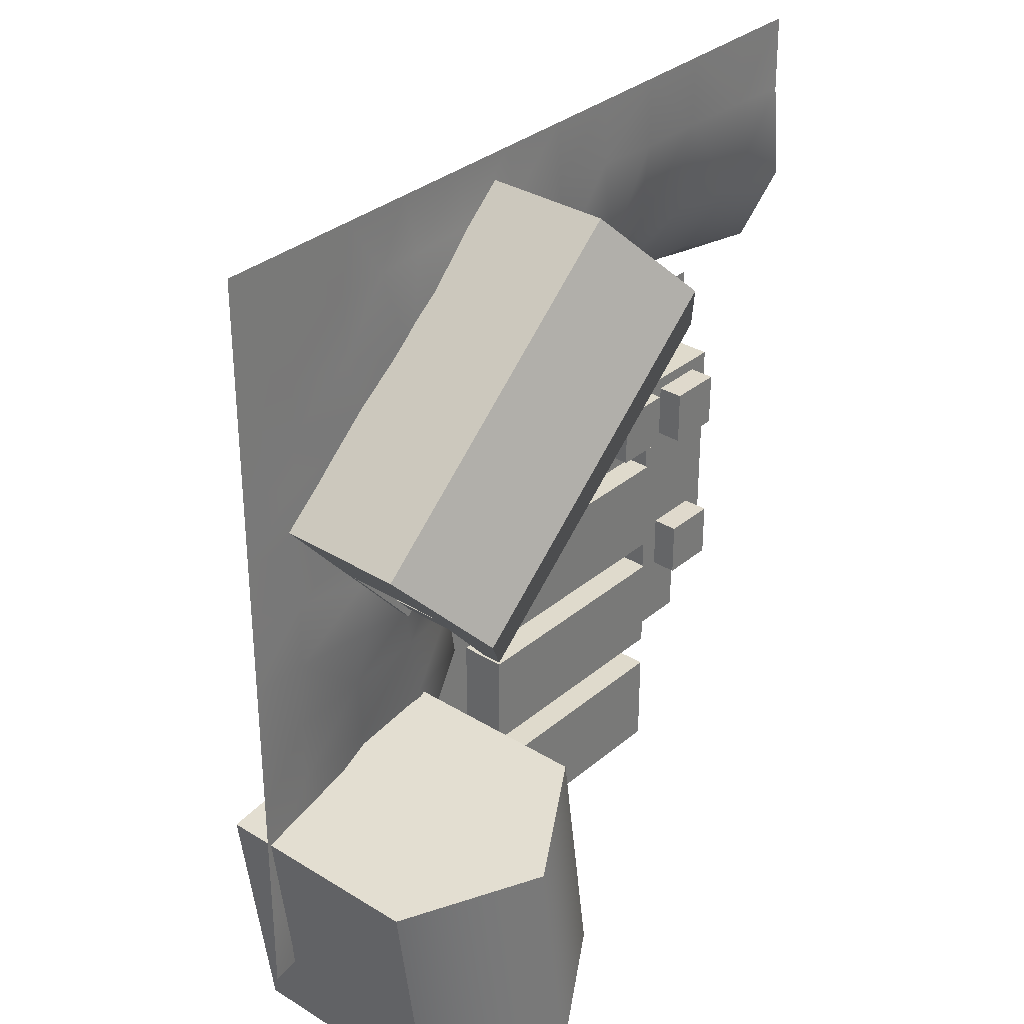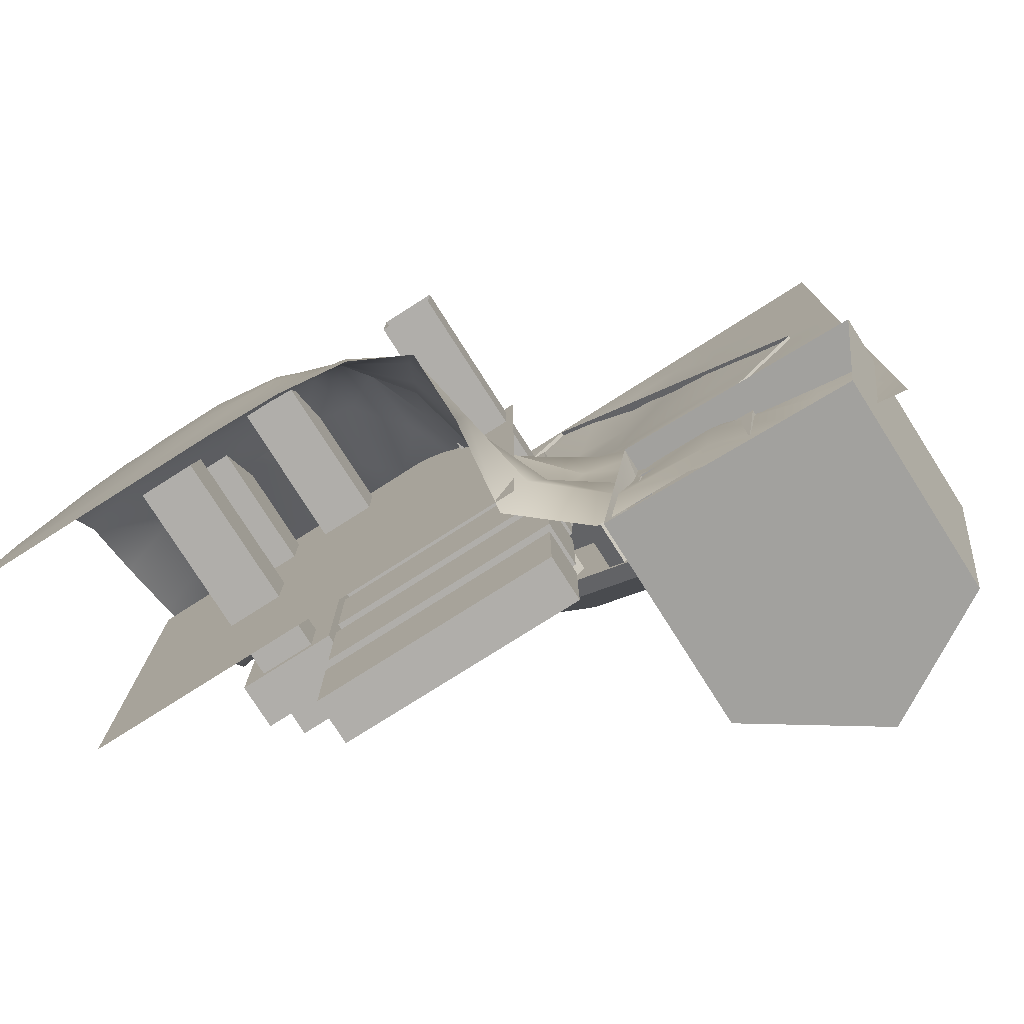
<metadata>
{"format":"obj","ext":"obj","renderer":"f3d","projection":"perspective","resolution":1024,"background":"white","views":[{"elev":32.5,"azim":130.8,"up":"+Z"},{"elev":-77.7,"azim":32.4,"up":"+Z"}]}
</metadata>
<code>
g default
v -0.5 0.05 0.08099
v 0.06729 0.05 0.08099
v -0.5 0.05 -0.5
v 0.06729 0.05 -0.5
v -0.5 0.1877 0.5
v -0.5 -0.1863 -0.4204
v -0.5 -0.1846 -0.3743
v -0.5 -0.1805 -0.2861
v -0.5 -0.1751 -0.1975
v -0.5 -0.1688 -0.1069
v -0.5 -0.1535 -0.03217
v -0.5 -0.1153 0.02911
v -0.5 -0.04085 0.06316
v -0.5 0.1987 0.2831
v -0.5 0.1887 0.4023
v -0.5 0.03984 0.1088
v -0.5 0.1455 0.173
v 0.5 0.1875 0.5
v 0.4091 0.1875 0.5
v 0.3182 0.1875 0.5
v 0.2273 0.1875 0.5
v 0.1364 0.1875 0.5
v 0.04546 0.1875 0.5
v -0.04545 0.1875 0.5
v -0.1364 0.1875 0.5
v -0.2273 0.1875 0.5
v -0.3182 0.1875 0.5
v -0.4191 0.1875 0.5
v -0.4442 -0.1868 -0.423
v -0.3724 -0.1874 -0.4248
v -0.2853 -0.1877 -0.4253
v -0.1956 -0.1868 -0.4239
v -0.1083 -0.183 -0.422
v -0.02357 -0.1701 -0.4197
v 0.04401 -0.1323 -0.417
v 0.0587 -0.03937 -0.4114
v 0.4098 0.1802 -0.4082
v 0.4999 0.1875 -0.4079
v -0.4458 -0.1859 -0.3849
v -0.3759 -0.1876 -0.3919
v -0.2904 -0.1885 -0.3947
v -0.2036 -0.1877 -0.3913
v -0.1184 -0.1838 -0.3854
v -0.03613 -0.1658 -0.3773
v 0.03142 -0.1202 -0.3637
v 0.04979 -0.008282 -0.335
v 0.4148 0.179 -0.3198
v 0.5 0.1875 -0.3182
v -0.4461 -0.1836 -0.2967
v -0.3771 -0.1867 -0.3042
v -0.2934 -0.1889 -0.3084
v -0.2094 -0.1893 -0.3083
v -0.1265 -0.1835 -0.3044
v -0.04793 -0.1565 -0.2963
v 0.0126 -0.0879 -0.2745
v 0.02868 0.04488 -0.2347
v 0.4231 0.1784 -0.2299
v 0.5 0.1875 -0.2272
v -0.4455 -0.1802 -0.2088
v -0.3766 -0.1852 -0.2172
v -0.2944 -0.1881 -0.2228
v -0.2128 -0.1883 -0.2252
v -0.1325 -0.1782 -0.2239
v -0.05787 -0.1457 -0.2157
v -0.002183 -0.06537 -0.1906
v 0.04214 0.05749 -0.1548
v 0.4246 0.1823 -0.139
v 0.5 0.1875 -0.1363
v -0.4429 -0.1758 -0.12
v -0.373 -0.1801 -0.1311
v -0.2928 -0.1793 -0.1389
v -0.2136 -0.176 -0.1435
v -0.136 -0.1668 -0.145
v -0.06306 -0.1421 -0.1405
v -0.008404 -0.05896 -0.1171
v 0.03689 0.07705 -0.09205
v 0.4241 0.1859 -0.04844
v 0.5 0.1875 -0.04543
v -0.4387 -0.1661 -0.03947
v -0.3677 -0.1663 -0.05035
v -0.2896 -0.1632 -0.05878
v -0.2124 -0.1591 -0.06467
v -0.1371 -0.1521 -0.0682
v -0.06649 -0.1317 -0.0665
v -0.02613 -0.01747 -0.04178
v 0.02416 0.1018 -0.0458
v 0.4235 0.1871 0.04067
v 0.5 0.1875 0.04548
v -0.4321 -0.1312 0.02264
v -0.355 -0.1337 0.01227
v -0.2784 -0.132 0.005147
v -0.2052 -0.1322 0.002993
v -0.133 -0.1292 0.002881
v -0.06554 -0.09557 0.003065
v -0.02938 0.02678 0.000749
v 0.02668 0.121 0.00172
v 0.4229 0.1874 0.1261
v 0.5 0.1875 0.1364
v -0.4199 -0.06504 0.06036
v -0.3313 -0.07555 0.05028
v -0.2528 -0.07752 0.04122
v -0.1832 -0.0824 0.04648
v -0.1173 -0.06575 0.05762
v -0.06176 0.000602 0.04429
v -0.02576 0.08524 0.03676
v 0.03404 0.1448 0.04569
v 0.421 0.1874 0.2048
v 0.5 0.1875 0.2273
v -0.4117 0.1865 0.2849
v -0.3108 0.1767 0.2869
v -0.228 0.1737 0.2903
v -0.1524 0.187 0.2857
v -0.06752 0.1783 0.3088
v 0.007438 0.1882 0.31
v 0.08813 0.1993 0.3097
v 0.1634 0.2021 0.2998
v 0.3281 0.187 0.3296
v 0.4157 0.1874 0.3336
v 0.5 0.1875 0.3182
v -0.4181 0.1882 0.4058
v -0.3167 0.1871 0.4081
v -0.2267 0.1875 0.4092
v -0.1373 0.188 0.4152
v -0.04869 0.1876 0.4218
v 0.0389 0.1882 0.4245
v 0.1248 0.1881 0.4228
v 0.2051 0.1875 0.4201
v 0.3312 0.1875 0.4145
v 0.4122 0.1875 0.4122
v 0.5 0.1875 0.4091
v 0.2259 0.194 0.2915
v 0.2675 0.1874 0.4162
v 0.2727 0.1875 0.5
v 0.418 0.1872 0.2692
v 0.5 0.1875 0.2728
v 0.2752 0.1415 -0.4068
v 0.2837 0.1442 -0.3143
v 0.3065 0.1654 -0.2262
v 0.3191 0.173 -0.139
v 0.3106 0.187 -0.05707
v 0.3112 0.1882 0.01929
v 0.3077 0.1854 0.09085
v 0.2935 0.1905 0.1506
v 0.2997 0.1877 0.2255
v -0.4088 0.01085 0.1081
v -0.4084 0.1205 0.1808
v -0.3063 0.004027 0.09604
v -0.3074 0.1119 0.1788
v -0.229 0.00569 0.08901
v -0.2304 0.1121 0.1793
v -0.1672 0.004021 0.1023
v -0.1643 0.1161 0.1878
v -0.1115 0.04894 0.1008
v -0.1059 0.1552 0.1869
v -0.06778 0.1069 0.09289
v -0.04259 0.1831 0.186
v -0.01314 0.15 0.09276
v 0.02359 0.1901 0.1787
v 0.04278 0.1813 0.09076
v 0.07895 0.1857 0.1567
v 0.1492 0.1884 0.1339
v 0.07687 0.06475 -0.4077
v 0.1579 0.1355 -0.4065
v 0.08849 0.09138 -0.3197
v 0.1734 0.1519 -0.3149
v 0.09138 0.1296 -0.2327
v 0.1941 0.1606 -0.2262
v 0.1156 0.141 -0.1479
v 0.215 0.1673 -0.1361
v 0.138 0.1459 -0.07499
v 0.2412 0.1858 -0.06313
v 0.1229 0.1661 -0.02338
v 0.2118 0.1833 -0.000642
v 0.1096 0.1812 0.02024
v 0.2009 0.184 0.05425
v 0.1784 0.1836 0.09479
v 0.1003 0.1839 0.06085
v 0.09574 0.1853 0.09415
v 0.0711 0.1826 0.4651
v 0.4336 0.1826 0.1474
v 0.0711 0.1981 0.4651
v 0.4336 0.1981 0.1474
v -0.1126 0.1981 0.2554
v 0.2499 0.1981 -0.06222
v -0.1126 0.1826 0.2554
v 0.2499 0.1826 -0.06222
v -0.02076 0.1826 0.3602
v -0.02076 0.1981 0.3602
v 0.3417 0.1981 0.0426
v 0.3417 0.1826 0.0426
v 0.0711 0.3227 0.4651
v 0.4336 0.3227 0.1474
v -0.02076 0.3227 0.3602
v 0.3417 0.3227 0.0426
v 0.0711 0.3477 0.4651
v 0.4336 0.3477 0.1474
v -0.02076 0.4185 0.3602
v 0.3417 0.4185 0.0426
v -0.1126 0.3227 0.2554
v -0.1126 0.3477 0.2554
v 0.2499 0.3227 -0.06222
v 0.2499 0.3477 -0.06222
v 0.2471 0.1899 -0.007154
v 0.2701 0.1899 -0.02733
v 0.2471 0.3281 -0.007154
v 0.2701 0.3281 -0.02733
v 0.2243 0.3281 -0.03317
v 0.2473 0.3281 -0.05334
v 0.2243 0.1899 -0.03317
v 0.2473 0.1899 -0.05334
v -0.08271 0.1899 0.2818
v -0.05969 0.1899 0.2617
v -0.08271 0.3281 0.2818
v -0.05969 0.3281 0.2617
v -0.1055 0.3281 0.2558
v -0.08249 0.3281 0.2357
v -0.1055 0.1899 0.2558
v -0.08249 0.1899 0.2357
v 0.07669 0.1899 0.1422
v 0.09971 0.1899 0.122
v 0.07669 0.3281 0.1422
v 0.09971 0.3281 0.122
v 0.05389 0.3281 0.1161
v 0.07692 0.3281 0.09597
v 0.05389 0.1899 0.1161
v 0.07692 0.1899 0.09597
v -0.008115 0.1899 0.2165
v 0.01491 0.1899 0.1963
v -0.008115 0.3281 0.2165
v 0.01491 0.3281 0.1963
v -0.03091 0.3281 0.1905
v -0.007891 0.3281 0.1703
v -0.03091 0.1899 0.1905
v -0.007891 0.1899 0.1703
v 0.16 0.1899 0.06912
v 0.1831 0.1899 0.04895
v 0.16 0.3281 0.06912
v 0.1831 0.3281 0.04895
v 0.1372 0.3281 0.0431
v 0.1603 0.3281 0.02293
v 0.1372 0.1899 0.0431
v 0.1603 0.1899 0.02293
v 0.1574 0.1497 -0.4599
v 0.1822 0.1497 -0.4645
v 0.1574 0.3042 -0.4599
v 0.1822 0.3042 -0.4645
v 0.1527 0.3042 -0.4847
v 0.1776 0.3042 -0.4894
v 0.1527 0.1497 -0.4847
v 0.1776 0.1497 -0.4894
v 0.1718 0.1497 -0.3832
v 0.1966 0.1497 -0.3879
v 0.1718 0.3042 -0.3832
v 0.1966 0.3042 -0.3879
v 0.1671 0.3042 -0.4081
v 0.192 0.3042 -0.4127
v 0.1671 0.1497 -0.4081
v 0.192 0.1497 -0.4127
v 0.186 0.1497 -0.3075
v 0.2109 0.1497 -0.3122
v 0.186 0.3042 -0.3075
v 0.2109 0.3042 -0.3122
v 0.1814 0.3042 -0.3323
v 0.2062 0.3042 -0.337
v 0.1814 0.1497 -0.3323
v 0.2062 0.1497 -0.337
v 0.1816 0.1255 -0.2378
v 0.4944 0.1255 -0.2823
v 0.1816 0.3981 -0.2378
v 0.4944 0.3981 -0.2823
v 0.1371 0.3981 -0.5506
v 0.4499 0.3981 -0.595
v 0.1371 0.1255 -0.5506
v 0.4499 0.1255 -0.595
v 0.338 0.1255 -0.2601
v 0.338 0.4942 -0.2601
v 0.2935 0.4942 -0.5728
v 0.2935 0.1255 -0.5728
v 0.1409 0.1549 -0.5166
v 0.1779 0.1549 -0.2718
v 0.1779 0.2989 -0.2718
v 0.1409 0.2989 -0.5166
v 0.3038 0.1549 -0.5472
v 0.3407 0.1549 -0.3024
v 0.3407 0.2989 -0.3024
v 0.3038 0.2989 -0.5472
v -0.2503 0.1229 -0.2658
v -0.2503 0.182 -0.2658
v -0.2503 0.1229 0.04711
v -0.2503 0.182 0.04711
v -0.3766 0.1229 0.04711
v -0.3766 0.182 0.04711
v -0.3766 0.1229 -0.2658
v -0.3766 0.182 -0.2658
v -0.2456 0.1289 -0.5375
v -0.2456 0.188 -0.5375
v 0.06729 0.1289 -0.5375
v 0.06729 0.188 -0.5375
v 0.06729 0.1289 -0.4113
v 0.06729 0.188 -0.4113
v -0.2456 0.1289 -0.4113
v -0.2456 0.188 -0.4113
v -0.2456 0.1289 -0.3687
v -0.2456 0.188 -0.3687
v 0.06729 0.1289 -0.3687
v 0.06729 0.188 -0.3687
v 0.06729 0.1289 -0.2424
v 0.06729 0.188 -0.2424
v -0.2456 0.1289 -0.2424
v -0.2456 0.188 -0.2424
v -0.2456 0.1289 -0.2036
v -0.2456 0.188 -0.2036
v 0.06729 0.1289 -0.2036
v 0.06729 0.188 -0.2036
v 0.06729 0.1289 -0.07734
v 0.06729 0.188 -0.07734
v -0.2456 0.1289 -0.07734
v -0.2456 0.188 -0.07734
v -0.2456 0.1289 -0.0453
v -0.2456 0.188 -0.0453
v 0.06729 0.1289 -0.0453
v 0.06729 0.188 -0.0453
v 0.06729 0.1289 0.08099
v 0.06729 0.188 0.08099
v -0.2456 0.1289 0.08099
v -0.2456 0.188 0.08099
v 0.05497 -0.1391 0.05113
v 0.05497 -0.1391 -0.01977
v 0.05586 0.2167 0.05113
v 0.05586 0.2167 -0.01977
v -0.01504 0.2167 0.05113
v -0.01504 0.2167 -0.01977
v -0.01415 -0.1391 0.05113
v -0.01415 -0.1391 -0.01977
v -0.1605 -0.1391 0.05113
v -0.1605 -0.1391 -0.01977
v -0.1596 0.2167 0.05113
v -0.1596 0.2167 -0.01977
v -0.2305 0.2167 0.05113
v -0.2305 0.2167 -0.01977
v -0.2296 -0.1391 0.05113
v -0.2296 -0.1391 -0.01977
v -0.3484 -0.06252 0.03091
v -0.2775 -0.06252 0.03091
v -0.3484 0.2151 0.0318
v -0.2775 0.2151 0.0318
v -0.3484 0.2151 -0.0391
v -0.2775 0.2151 -0.0391
v -0.3484 -0.1118 -0.03821
v -0.2775 -0.1118 -0.03821
v -0.3484 -0.1395 -0.1845
v -0.2775 -0.1395 -0.1845
v -0.3484 0.2151 -0.1836
v -0.2775 0.2151 -0.1836
v -0.3484 0.2151 -0.2545
v -0.2775 0.2151 -0.2545
v -0.3484 -0.1466 -0.2536
v -0.2775 -0.1466 -0.2536
v -0.5 -0.1866 -0.5
v -0.4402 -0.1867 -0.5
v -0.3633 -0.1868 -0.5
v -0.2754 -0.1868 -0.5
v -0.1844 -0.1867 -0.5
v -0.0955 -0.1845 -0.5
v -0.01103 -0.1739 -0.5
v 0.05626 -0.1405 -0.5
v 0.05643 -0.05447 -0.5
v 0.04129 0.0634 -0.5
v 0.1251 0.1343 -0.5
v 0.2448 0.1357 -0.5
v 0.405 0.1748 -0.5
v 0.5 0.1875 -0.5
g Harbour_Top_Right:Top_RIght
f 1 2 3
f 3 2 4
f 371 37 372
f 372 37 38
f 366 35 367
f 367 35 36
f 34 35 365
f 365 35 366
f 33 34 364
f 364 34 365
f 32 33 363
f 363 33 364
f 31 32 362
f 362 32 363
f 30 31 361
f 361 31 362
f 29 30 360
f 360 30 361
f 6 29 359
f 359 29 360
f 29 6 39
f 39 6 7
f 30 29 40
f 40 29 39
f 31 30 41
f 41 30 40
f 32 31 42
f 42 31 41
f 33 32 43
f 43 32 42
f 34 33 44
f 44 33 43
f 35 34 45
f 45 34 44
f 35 45 36
f 36 45 46
f 37 47 38
f 38 47 48
f 39 7 49
f 49 7 8
f 40 39 50
f 50 39 49
f 41 40 51
f 51 40 50
f 42 41 52
f 52 41 51
f 43 42 53
f 53 42 52
f 44 43 54
f 54 43 53
f 44 54 45
f 45 54 55
f 45 55 46
f 46 55 56
f 47 57 48
f 48 57 58
f 49 8 59
f 59 8 9
f 50 49 60
f 60 49 59
f 51 50 61
f 61 50 60
f 52 51 62
f 62 51 61
f 53 52 63
f 63 52 62
f 53 63 54
f 54 63 64
f 54 64 55
f 55 64 65
f 55 65 56
f 56 65 66
f 57 67 58
f 58 67 68
f 59 9 69
f 69 9 10
f 60 59 70
f 70 59 69
f 61 60 71
f 71 60 70
f 62 61 72
f 72 61 71
f 63 62 73
f 73 62 72
f 63 73 64
f 64 73 74
f 64 74 65
f 65 74 75
f 65 75 66
f 66 75 76
f 67 77 68
f 68 77 78
f 69 10 79
f 79 10 11
f 70 69 80
f 80 69 79
f 71 70 81
f 81 70 80
f 72 71 82
f 82 71 81
f 73 72 83
f 83 72 82
f 73 83 74
f 74 83 84
f 74 84 75
f 75 84 85
f 75 85 76
f 76 85 86
f 77 87 78
f 78 87 88
f 79 11 89
f 89 11 12
f 79 89 80
f 80 89 90
f 80 90 81
f 81 90 91
f 81 91 82
f 82 91 92
f 82 92 83
f 83 92 93
f 83 93 84
f 84 93 94
f 84 94 85
f 85 94 95
f 85 95 86
f 86 95 96
f 87 97 88
f 88 97 98
f 89 12 99
f 99 12 13
f 89 99 90
f 90 99 100
f 90 100 91
f 91 100 101
f 91 101 92
f 92 101 102
f 92 102 93
f 93 102 103
f 93 103 94
f 94 103 104
f 94 104 95
f 95 104 105
f 95 105 96
f 96 105 106
f 97 107 98
f 98 107 108
f 107 134 108
f 108 134 135
f 14 15 109
f 109 15 120
f 110 109 121
f 121 109 120
f 110 121 111
f 111 121 122
f 111 122 112
f 112 122 123
f 112 123 113
f 113 123 124
f 113 124 114
f 114 124 125
f 114 125 115
f 115 125 126
f 115 126 116
f 116 126 127
f 131 132 117
f 117 132 128
f 117 128 118
f 118 128 129
f 119 118 130
f 130 118 129
f 15 5 120
f 120 5 28
f 121 120 27
f 27 120 28
f 122 121 26
f 26 121 27
f 122 26 123
f 123 26 25
f 123 25 124
f 124 25 24
f 124 24 125
f 125 24 23
f 125 23 126
f 126 23 22
f 126 22 127
f 127 22 21
f 128 132 20
f 20 132 133
f 129 128 19
f 19 128 20
f 130 129 18
f 18 129 19
f 132 131 127
f 127 131 116
f 133 132 21
f 21 132 127
f 135 134 119
f 119 134 118
f 17 146 16
f 16 146 145
f 146 148 145
f 145 148 147
f 148 150 147
f 147 150 149
f 149 150 151
f 151 150 152
f 151 152 153
f 153 152 154
f 153 154 155
f 155 154 156
f 155 156 157
f 157 156 158
f 157 158 159
f 159 158 160
f 159 160 178
f 178 160 161
f 370 136 371
f 371 136 37
f 136 137 37
f 37 137 47
f 137 138 47
f 47 138 57
f 138 139 57
f 57 139 67
f 67 139 77
f 77 139 140
f 140 141 77
f 77 141 87
f 141 142 87
f 87 142 97
f 142 143 97
f 97 143 107
f 99 13 145
f 145 13 16
f 99 145 100
f 100 145 147
f 100 147 101
f 101 147 149
f 101 149 102
f 102 149 151
f 102 151 103
f 103 151 153
f 103 153 104
f 104 153 155
f 104 155 105
f 105 155 157
f 105 157 106
f 106 157 159
f 143 144 107
f 107 144 134
f 146 17 109
f 109 17 14
f 148 146 110
f 110 146 109
f 148 110 150
f 150 110 111
f 150 111 152
f 152 111 112
f 152 112 154
f 154 112 113
f 154 113 156
f 156 113 114
f 156 114 158
f 158 114 115
f 158 115 160
f 160 115 116
f 131 161 116
f 116 161 160
f 161 131 144
f 144 131 117
f 144 117 134
f 134 117 118
f 368 162 369
f 369 162 163
f 162 164 163
f 163 164 165
f 164 166 165
f 165 166 167
f 166 168 167
f 167 168 169
f 168 170 169
f 169 170 171
f 171 170 173
f 173 170 172
f 172 174 173
f 173 174 175
f 174 177 175
f 175 177 176
f 177 178 176
f 176 178 161
f 367 36 368
f 368 36 162
f 164 162 46
f 46 162 36
f 166 164 56
f 56 164 46
f 168 166 66
f 66 166 56
f 170 168 76
f 76 168 66
f 172 170 86
f 86 170 76
f 174 172 96
f 96 172 86
f 177 174 106
f 106 174 96
f 369 163 370
f 370 163 136
f 163 165 136
f 136 165 137
f 165 167 137
f 137 167 138
f 167 169 138
f 138 169 139
f 169 171 139
f 139 171 140
f 140 171 141
f 141 171 173
f 173 175 141
f 141 175 142
f 175 176 142
f 142 176 143
f 176 161 143
f 143 161 144
f 178 177 159
f 159 177 106
f 179 180 181
f 181 180 182
f 183 184 185
f 185 184 186
f 189 190 184
f 184 190 186
f 185 187 183
f 183 187 188
f 188 187 181
f 181 187 179
f 180 190 182
f 182 190 189
f 181 182 191
f 191 182 192
f 188 181 193
f 193 181 191
f 182 189 192
f 192 189 194
f 191 192 195
f 195 192 196
f 191 195 193
f 193 195 197
f 192 194 196
f 196 194 198
f 197 200 193
f 193 200 199
f 198 194 202
f 202 194 201
f 199 200 201
f 201 200 202
f 183 188 184
f 184 188 189
f 188 193 189
f 189 193 194
f 193 199 194
f 194 199 201
f 197 195 198
f 198 195 196
f 202 200 198
f 198 200 197
f 203 204 205
f 205 204 206
f 207 208 209
f 209 208 210
f 204 210 206
f 206 210 208
f 209 203 207
f 207 203 205
f 211 212 213
f 213 212 214
f 215 216 217
f 217 216 218
f 212 218 214
f 214 218 216
f 217 211 215
f 215 211 213
f 219 220 221
f 221 220 222
f 223 224 225
f 225 224 226
f 220 226 222
f 222 226 224
f 225 219 223
f 223 219 221
f 227 228 229
f 229 228 230
f 231 232 233
f 233 232 234
f 228 234 230
f 230 234 232
f 233 227 231
f 231 227 229
f 235 236 237
f 237 236 238
f 239 240 241
f 241 240 242
f 236 242 238
f 238 242 240
f 241 235 239
f 239 235 237
f 243 244 245
f 245 244 246
f 247 248 249
f 249 248 250
f 244 250 246
f 246 250 248
f 249 243 247
f 247 243 245
f 251 252 253
f 253 252 254
f 255 256 257
f 257 256 258
f 252 258 254
f 254 258 256
f 257 251 255
f 255 251 253
f 259 260 261
f 261 260 262
f 263 264 265
f 265 264 266
f 260 266 262
f 262 266 264
f 265 259 263
f 263 259 261
f 267 275 269
f 269 275 276
f 269 276 271
f 271 276 277
f 277 278 271
f 271 278 273
f 268 274 270
f 270 274 272
f 283 284 286
f 286 284 285
f 276 275 270
f 270 275 268
f 277 276 272
f 272 276 270
f 277 272 278
f 278 272 274
f 273 267 279
f 279 267 280
f 269 281 267
f 267 281 280
f 269 271 281
f 281 271 282
f 271 273 282
f 282 273 279
f 280 284 279
f 279 284 283
f 280 281 284
f 284 281 285
f 281 282 285
f 285 282 286
f 282 279 286
f 286 279 283
f 287 288 289
f 289 288 290
f 289 290 291
f 291 290 292
f 291 292 293
f 293 292 294
f 293 294 287
f 287 294 288
f 288 294 290
f 290 294 292
f 293 287 291
f 291 287 289
f 295 296 297
f 297 296 298
f 297 298 299
f 299 298 300
f 299 300 301
f 301 300 302
f 301 302 295
f 295 302 296
f 296 302 298
f 298 302 300
f 301 295 299
f 299 295 297
f 303 304 305
f 305 304 306
f 305 306 307
f 307 306 308
f 307 308 309
f 309 308 310
f 309 310 303
f 303 310 304
f 304 310 306
f 306 310 308
f 309 303 307
f 307 303 305
f 311 312 313
f 313 312 314
f 313 314 315
f 315 314 316
f 315 316 317
f 317 316 318
f 317 318 311
f 311 318 312
f 312 318 314
f 314 318 316
f 317 311 315
f 315 311 313
f 319 320 321
f 321 320 322
f 321 322 323
f 323 322 324
f 323 324 325
f 325 324 326
f 325 326 319
f 319 326 320
f 320 326 322
f 322 326 324
f 325 319 323
f 323 319 321
f 327 328 329
f 329 328 330
f 329 330 331
f 331 330 332
f 331 332 333
f 333 332 334
f 328 334 330
f 330 334 332
f 333 327 331
f 331 327 329
f 335 336 337
f 337 336 338
f 337 338 339
f 339 338 340
f 339 340 341
f 341 340 342
f 336 342 338
f 338 342 340
f 341 335 339
f 339 335 337
f 343 344 345
f 345 344 346
f 345 346 347
f 347 346 348
f 347 348 349
f 349 348 350
f 350 348 344
f 344 348 346
f 349 343 347
f 347 343 345
f 351 352 353
f 353 352 354
f 353 354 355
f 355 354 356
f 355 356 357
f 357 356 358
f 358 356 352
f 352 356 354
f 357 351 355
f 355 351 353

</code>
